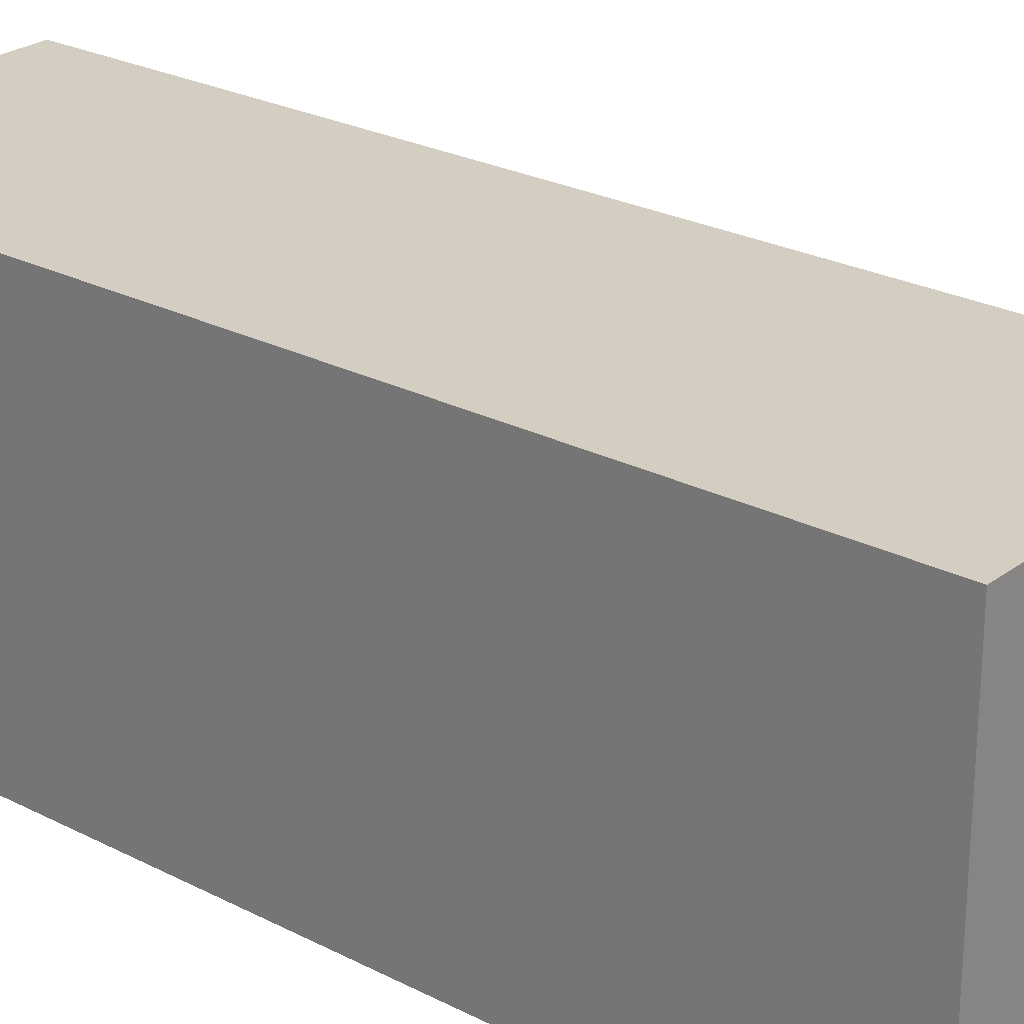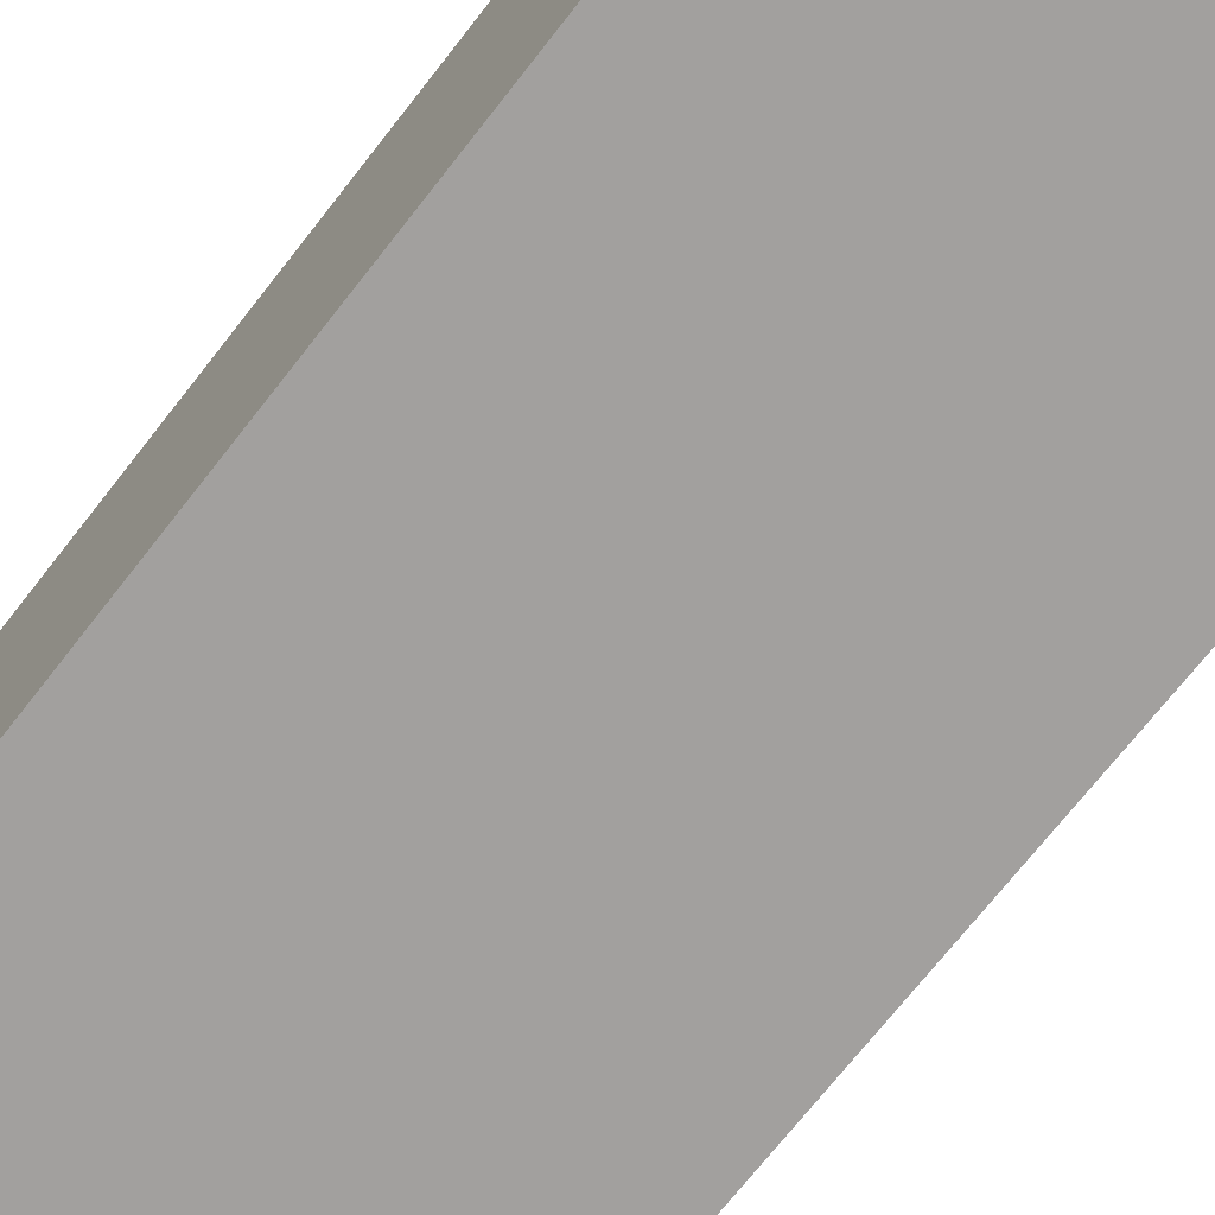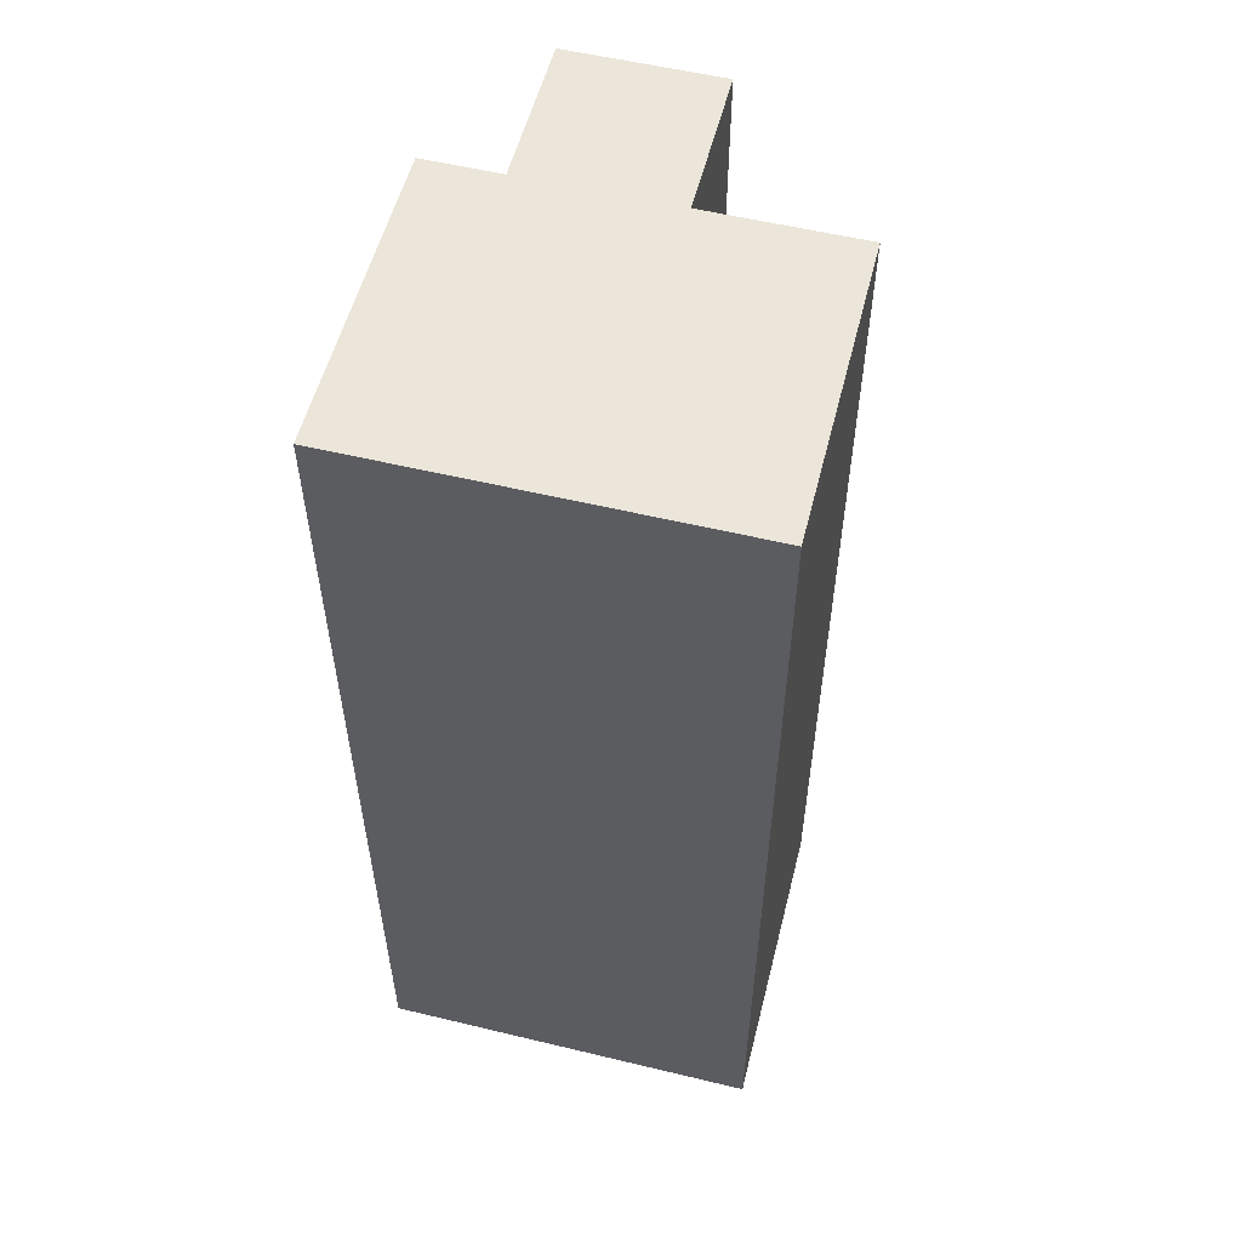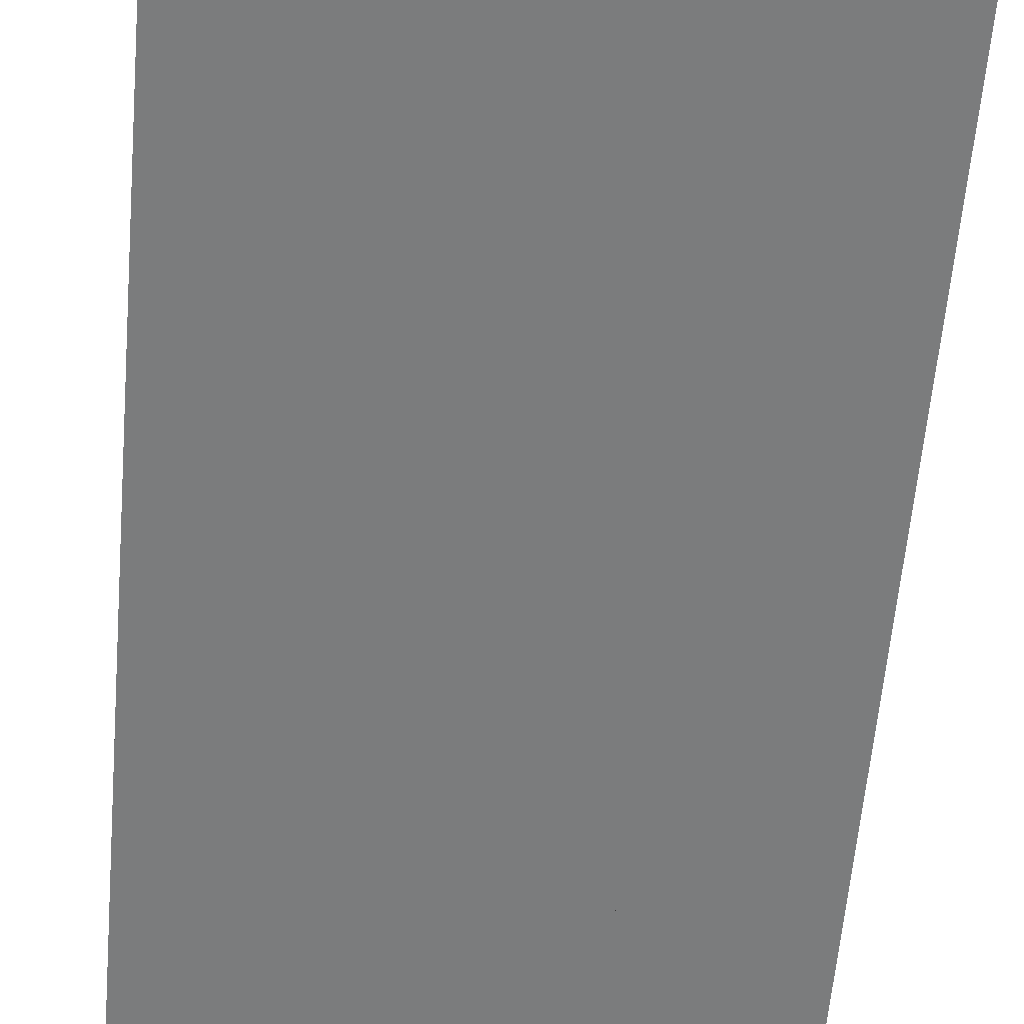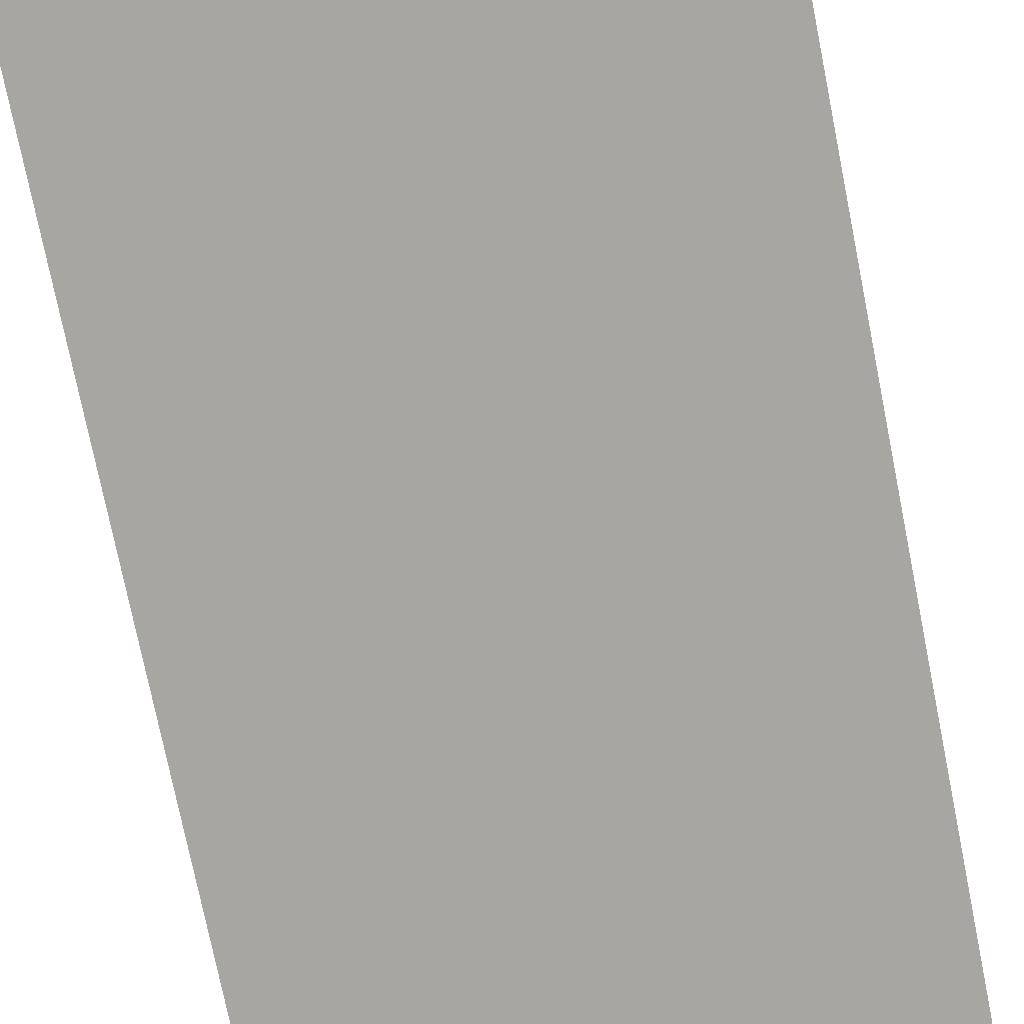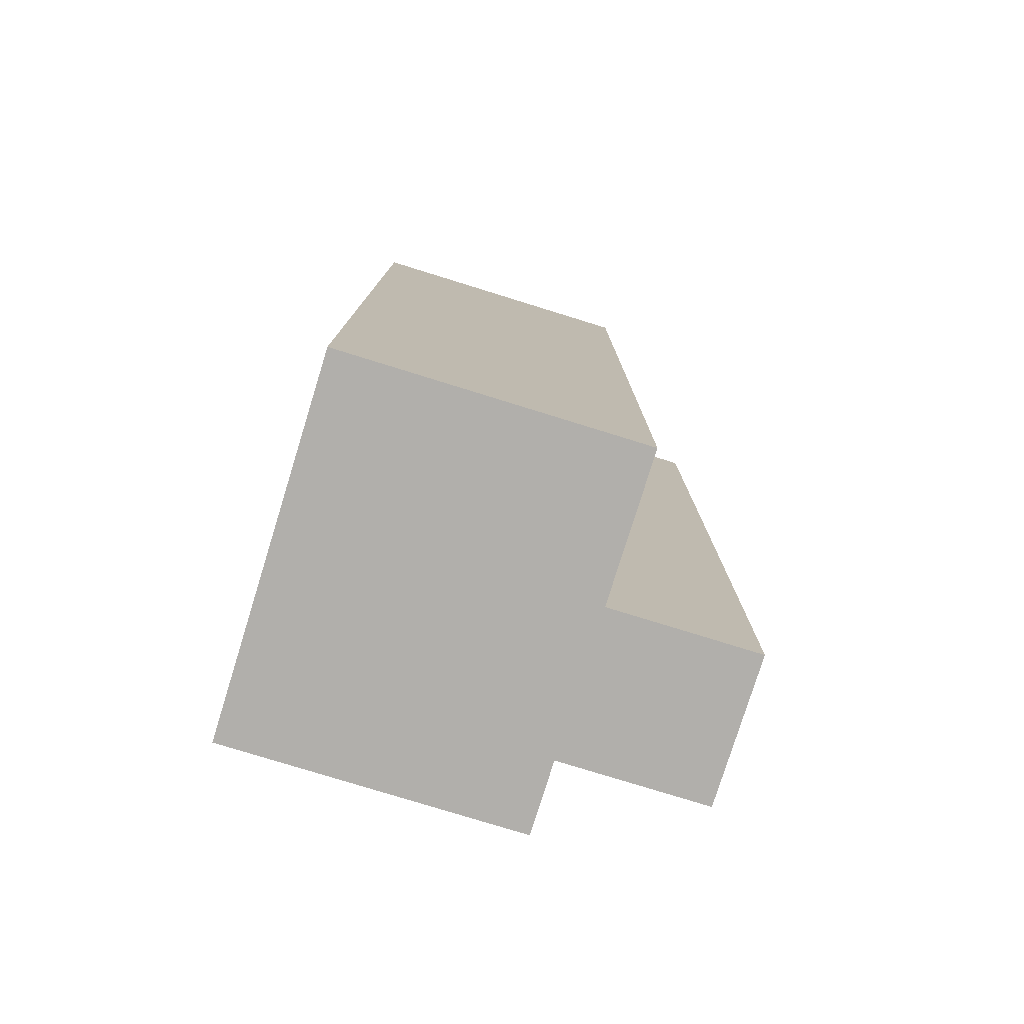
<metadata>
{"format":"obj","ext":"obj","renderer":"f3d","projection":"perspective","resolution":1024,"background":"white","views":[{"elev":25.2,"azim":-50.2,"up":"+Z"},{"elev":-71.9,"azim":-38.1,"up":"+Z"},{"elev":55.6,"azim":-75.8,"up":"+Y"},{"elev":-58.7,"azim":-4.8,"up":"+Z"},{"elev":-74.2,"azim":-168.7,"up":"+Z"},{"elev":-78.2,"azim":-17.2,"up":"+Y"}]}
</metadata>
<code>
g pb_Mesh213684
v 4 -43 12
v -8 -43 12
v 4 8 12
v -8 8 12
v -12 -43 12
v -12 -43 4
v -12 8 12
v -12 8 4
v 4 -43 4
v 4 -43 12
v 4 8 4
v 4 8 12
v 4 8 12
v -8 8 12
v 4 8 4
v -8 8 4
v 4 -43 4
v -8 -43 4
v 4 -43 12
v -8 -43 12
v -8 -43 -4
v 4 -43 -4
v -12 8 -4
v -12 -43 -4
v 12 -43 4
v 12 8 4
v 12 -43 -4
v 12 8 -4
v 4 8 -4
v -8 8 -4
v 4 -43 4
v 4 8 4
v 12 -43 4
v 12 8 4
v 12 -43 -4
v 12 -43 4
v 12 8 4
v 12 8 -4
v -12 -43 12
v -12 -43 4
v -12 8 12
v -12 -43 12
v -12 8 -4
v -12 8 4
v -12 8 12
v -12 -43 -4
v -12 -43 -8
v -8 -43 -8
v 4 8 -8
v -8 8 -8
v -12 8 -8
v -12 8 -8
v -12 -43 -8
v -8 -43 -8
v 4 -43 -8
v -8 8 -8
v 4 8 -8
v 4 8 -4
v 4 -43 -4
v 12 8 -4
v 12 -43 -4
v -12 -43 -8
v -12 8 -8
v -8 -43 -4
v 4 -43 -4
v -8 -43 -8
v 4 -43 -8
v 4 -43 -4
v 4 8 -4
v 4 -43 -8
v 4 8 -8
g pb_Mesh213684_0
f 3 2 1
f 3 4 2
f 7 6 5
f 7 8 6
f 11 10 9
f 11 12 10
f 15 14 13
f 15 16 14
f 19 18 17
f 19 20 18
f 21 17 18
f 21 22 17
f 23 6 8
f 23 24 6
f 27 26 25
f 27 28 26
f 29 16 15
f 29 30 16
f 33 32 31
f 33 34 32
f 35 17 22
f 35 36 17
f 37 29 15
f 37 38 29
f 39 18 20
f 39 40 18
f 41 2 4
f 41 42 2
f 43 16 30
f 43 44 16
f 44 14 16
f 44 45 14
f 40 21 18
f 40 46 21
f 47 21 46
f 47 48 21
f 49 30 29
f 49 50 30
f 50 43 30
f 50 51 43
f 52 24 23
f 52 53 24
g pb_Mesh213684_1
f 56 55 54
f 56 57 55
f 60 59 58
f 60 61 59
f 62 56 54
f 62 63 56
f 66 65 64
f 66 67 65
f 70 69 68
f 70 71 69

</code>
